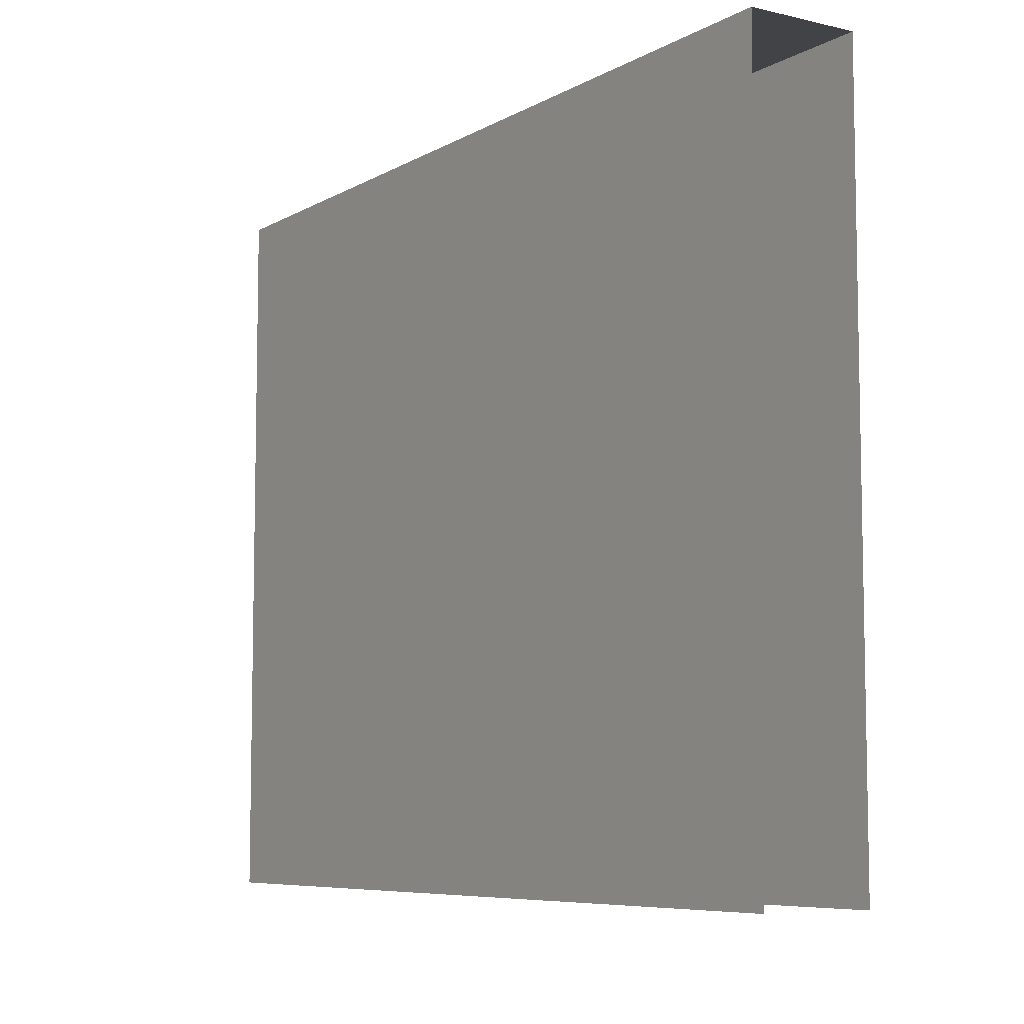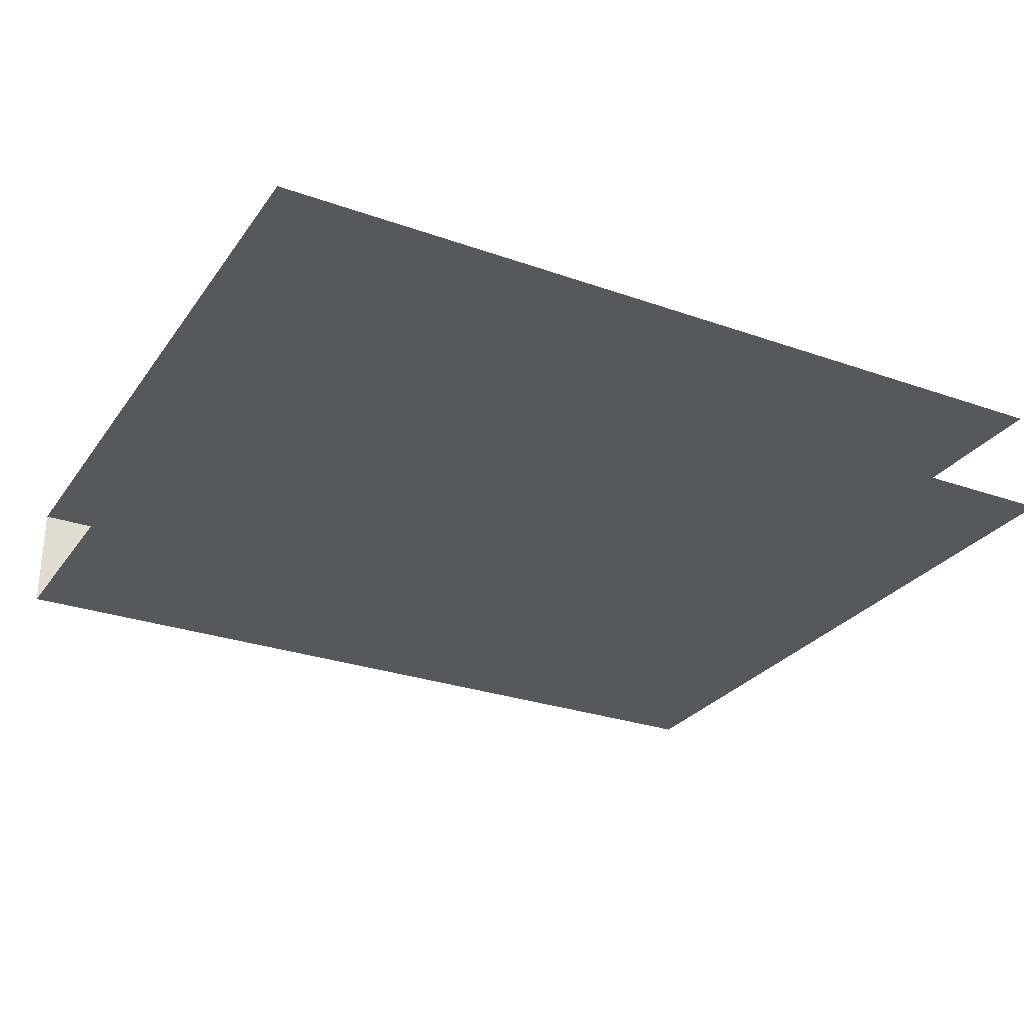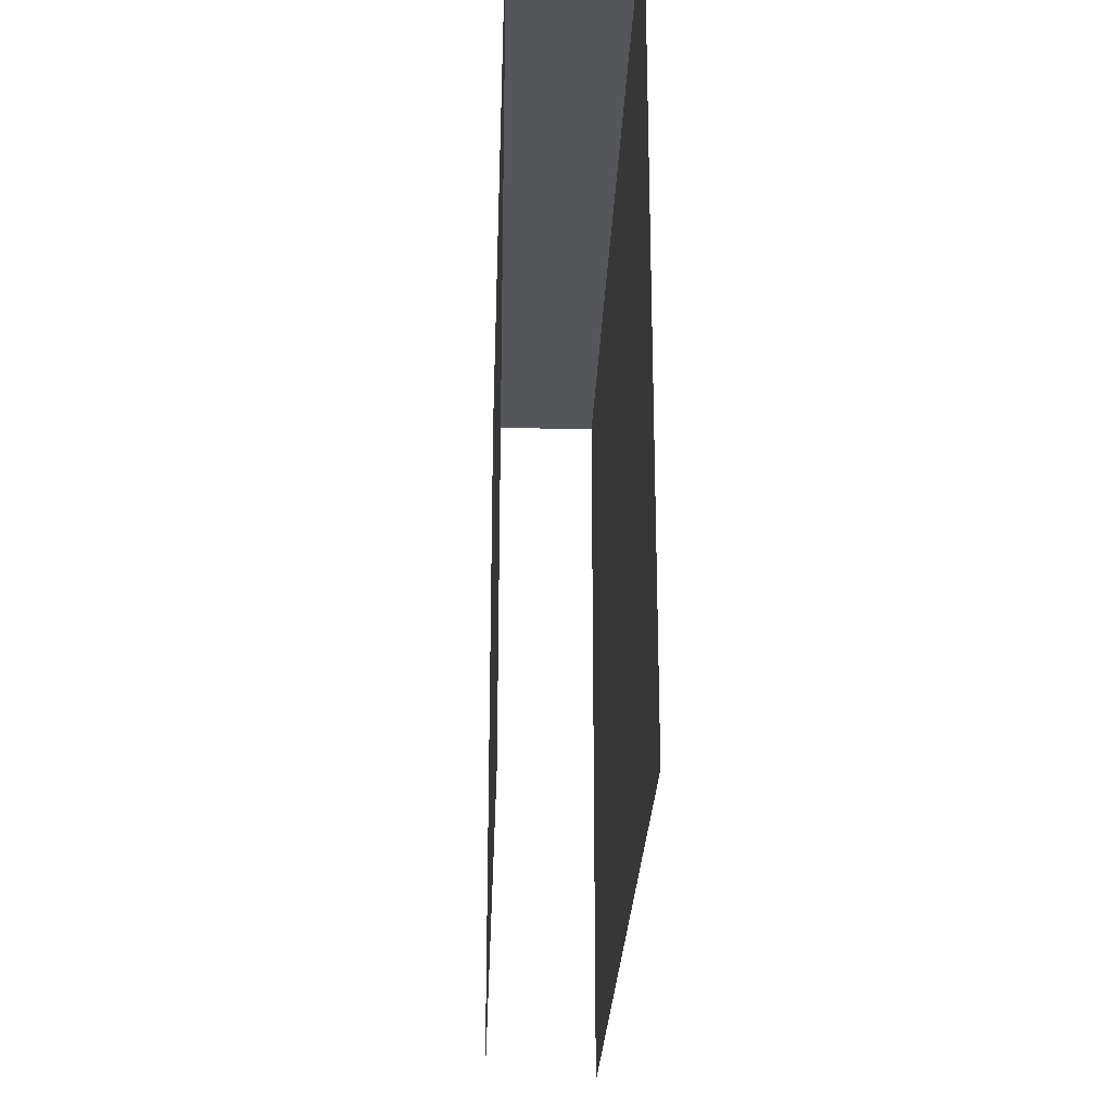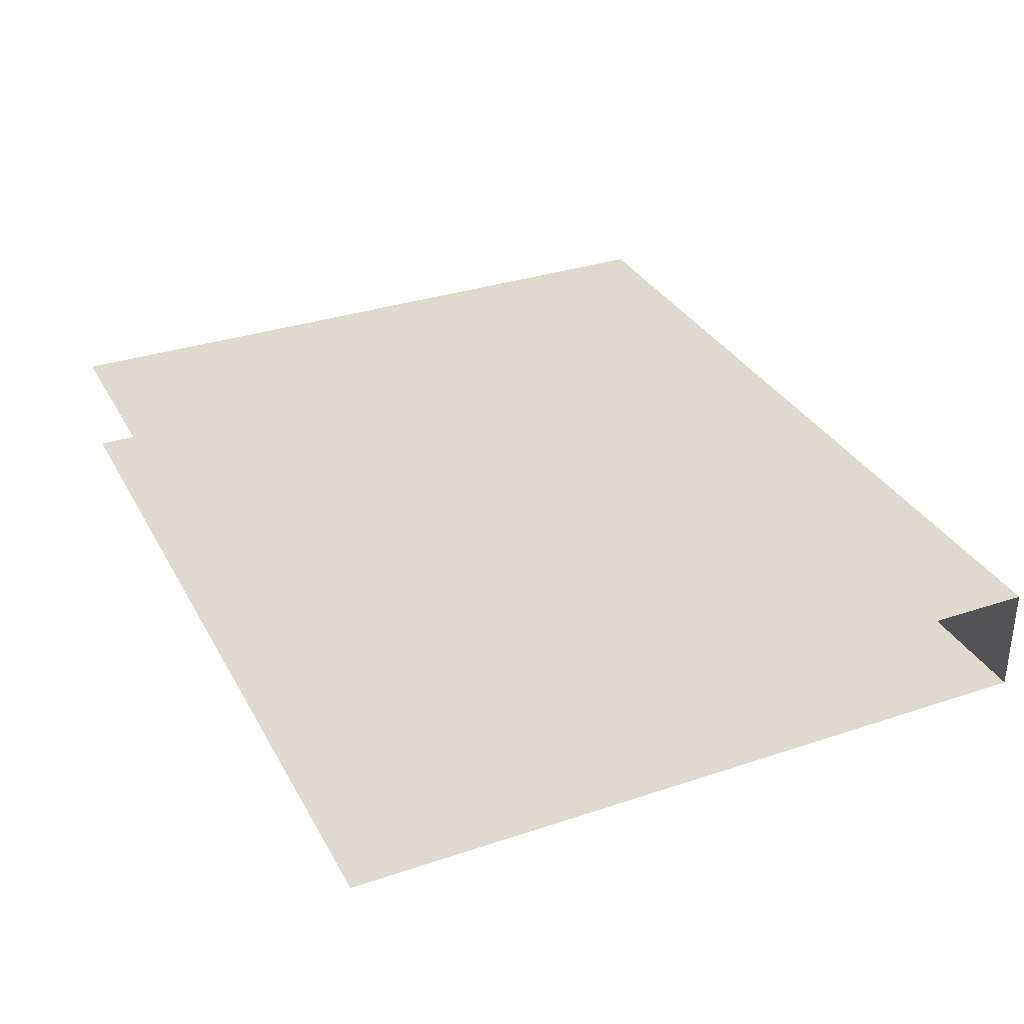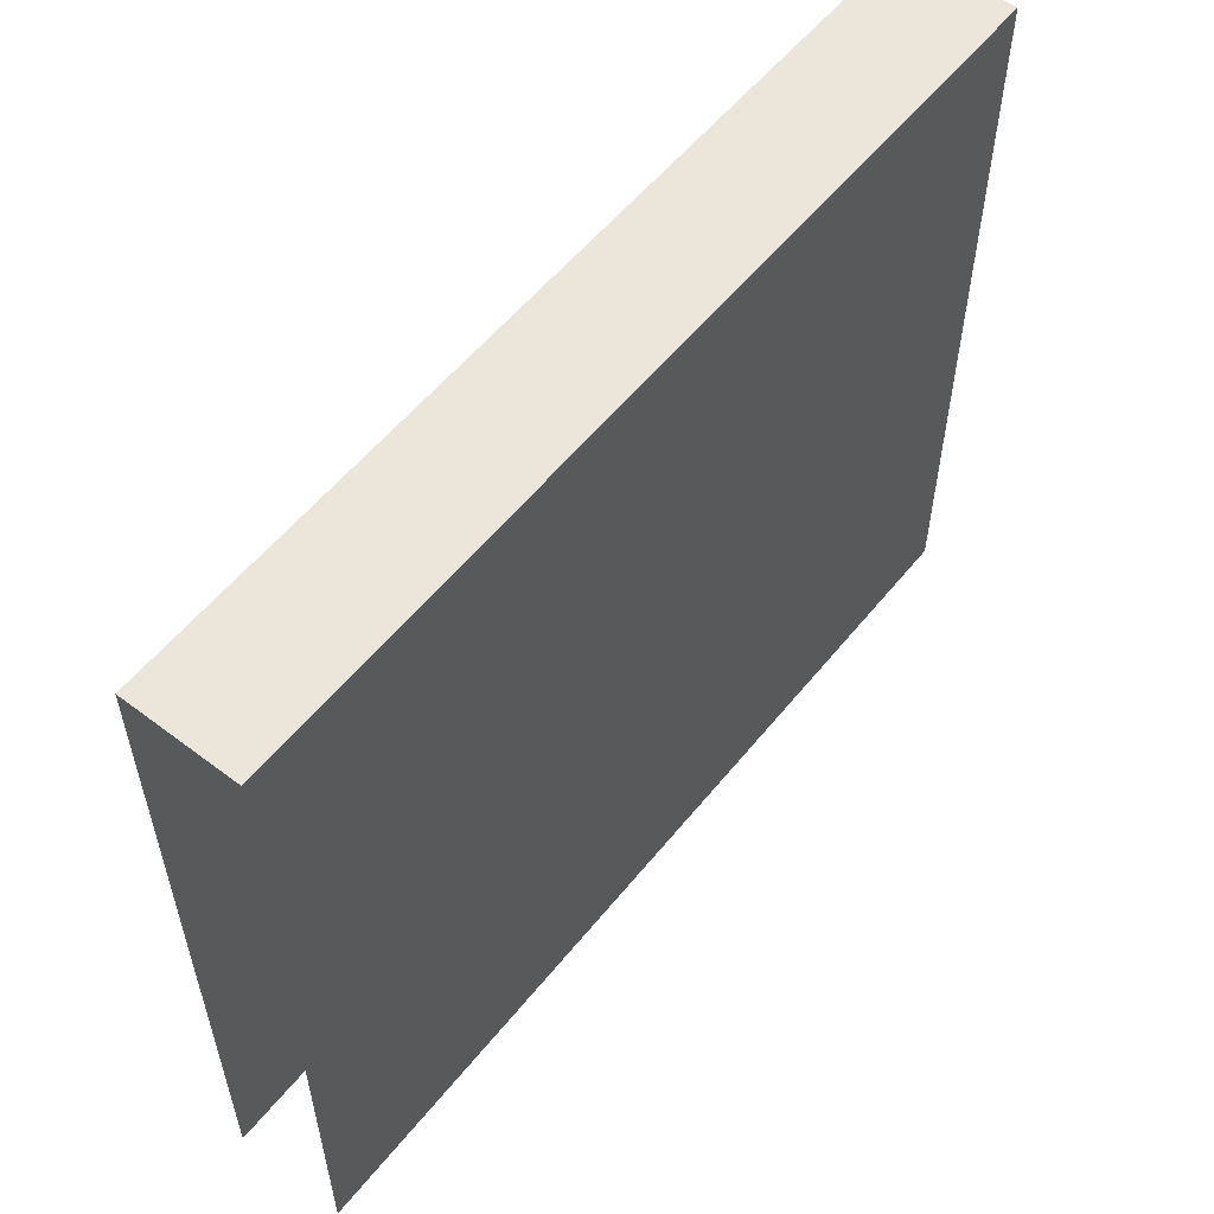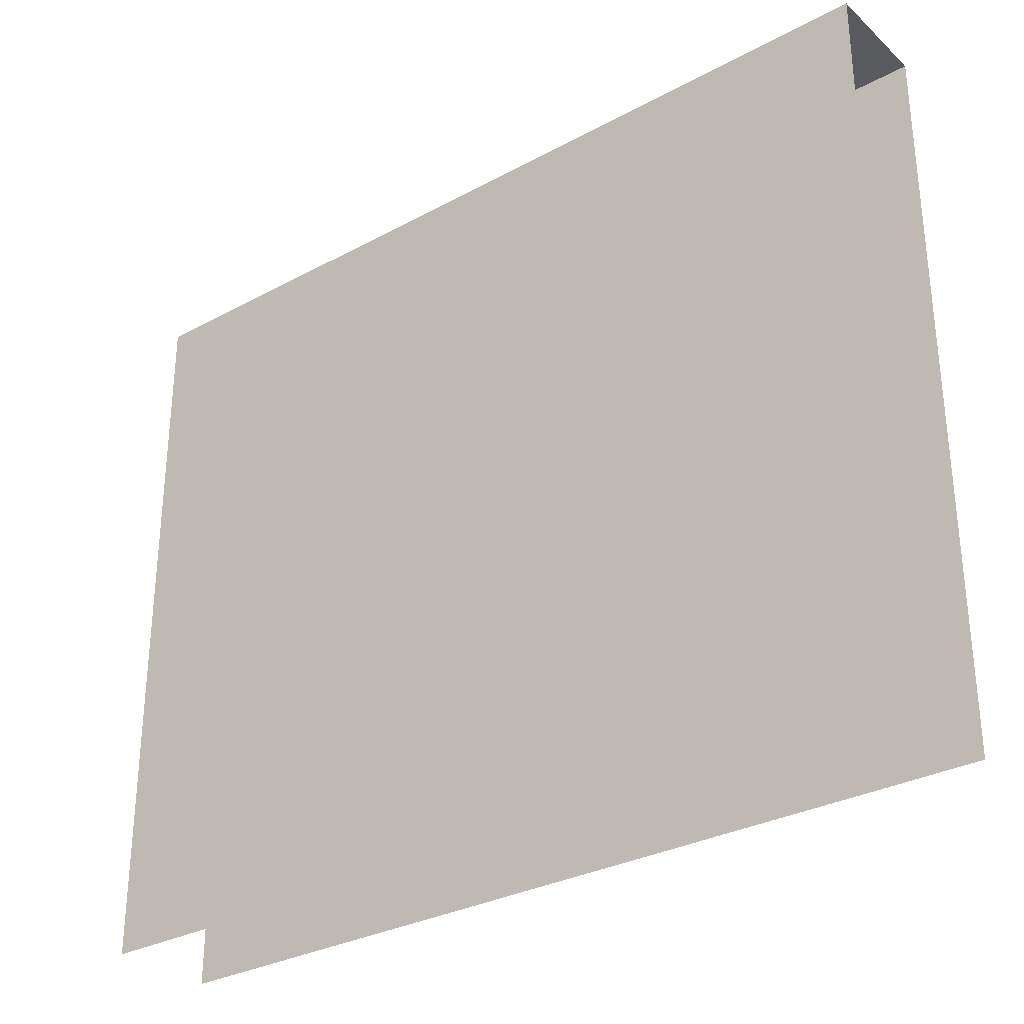
<metadata>
{"format":"obj","ext":"obj","renderer":"f3d","projection":"perspective","resolution":1024,"background":"white","views":[{"elev":-7.3,"azim":-123.4,"up":"+Y"},{"elev":-28.0,"azim":-28.2,"up":"+Z"},{"elev":-25.4,"azim":-92.0,"up":"+Y"},{"elev":32.7,"azim":65.2,"up":"+Z"},{"elev":56.4,"azim":128.4,"up":"+Y"},{"elev":-30.7,"azim":38.0,"up":"+Y"}]}
</metadata>
<code>
v 0.6 1 -0.075
v -0.6 1 -0.075
v -0.6 1 0.075
v 0.6 1 0.075
v -0.6 1 0.075
v -0.6 0 0.075
v 0.6 0 0.075
v 0.6 1 0.075
v 0.6 1 -0.075
v 0.6 0 -0.075
v -0.6 0 -0.075
v -0.6 1 -0.075
g mesh16840
f 1 2 3
f 3 4 1
f 5 6 7
f 7 8 5
f 9 10 11
f 11 12 9

</code>
